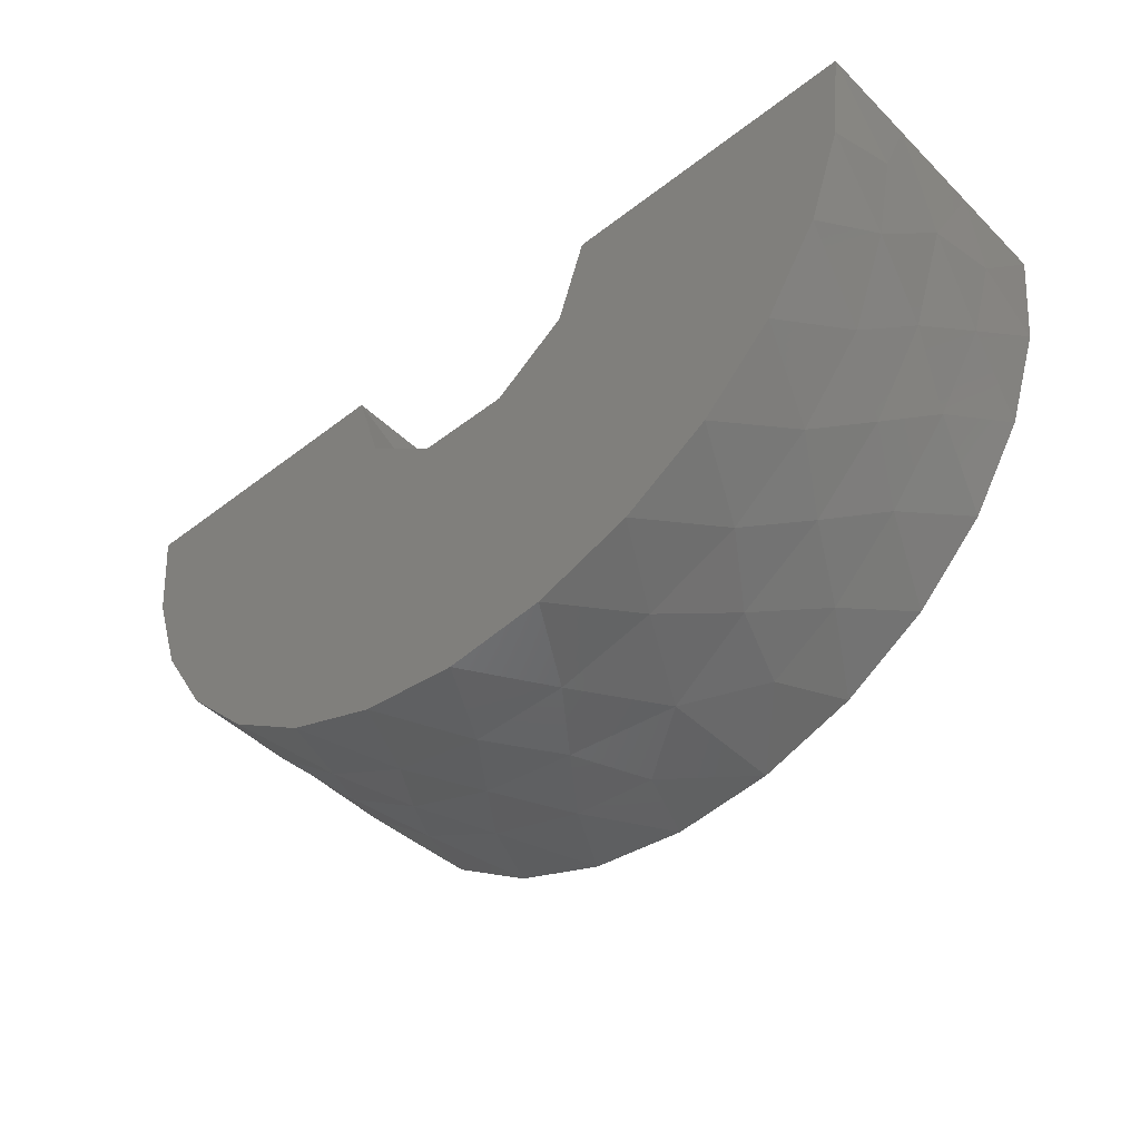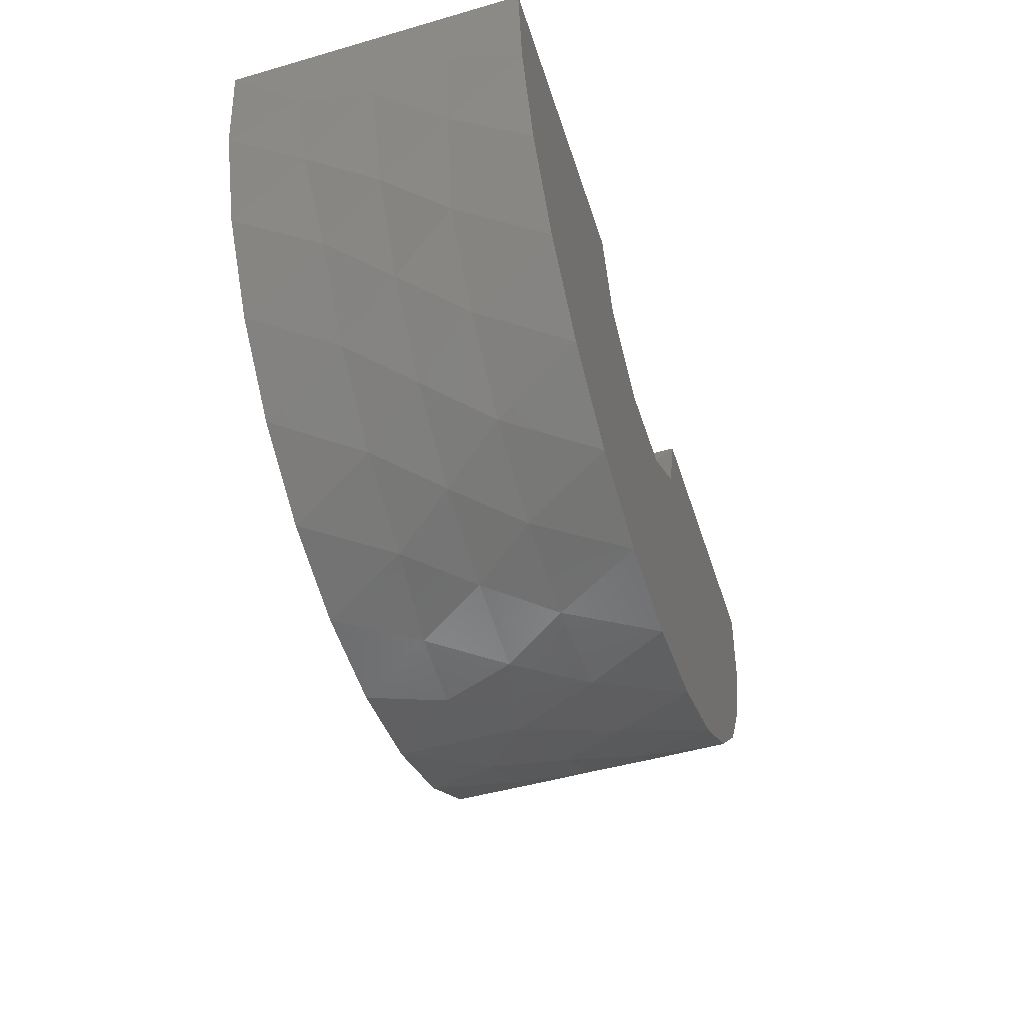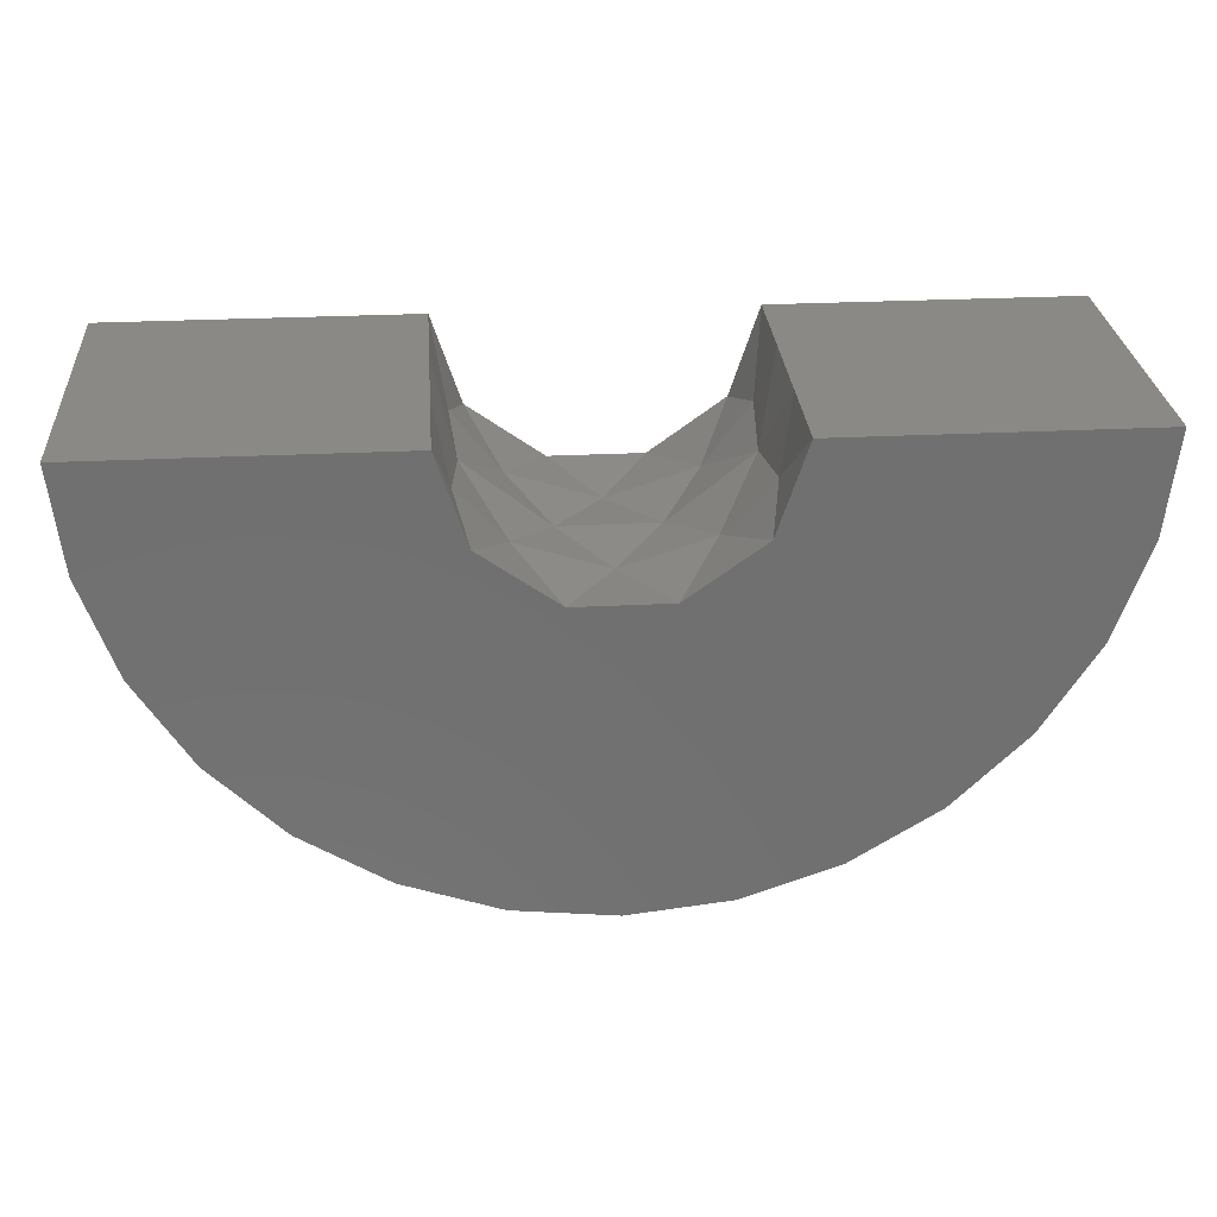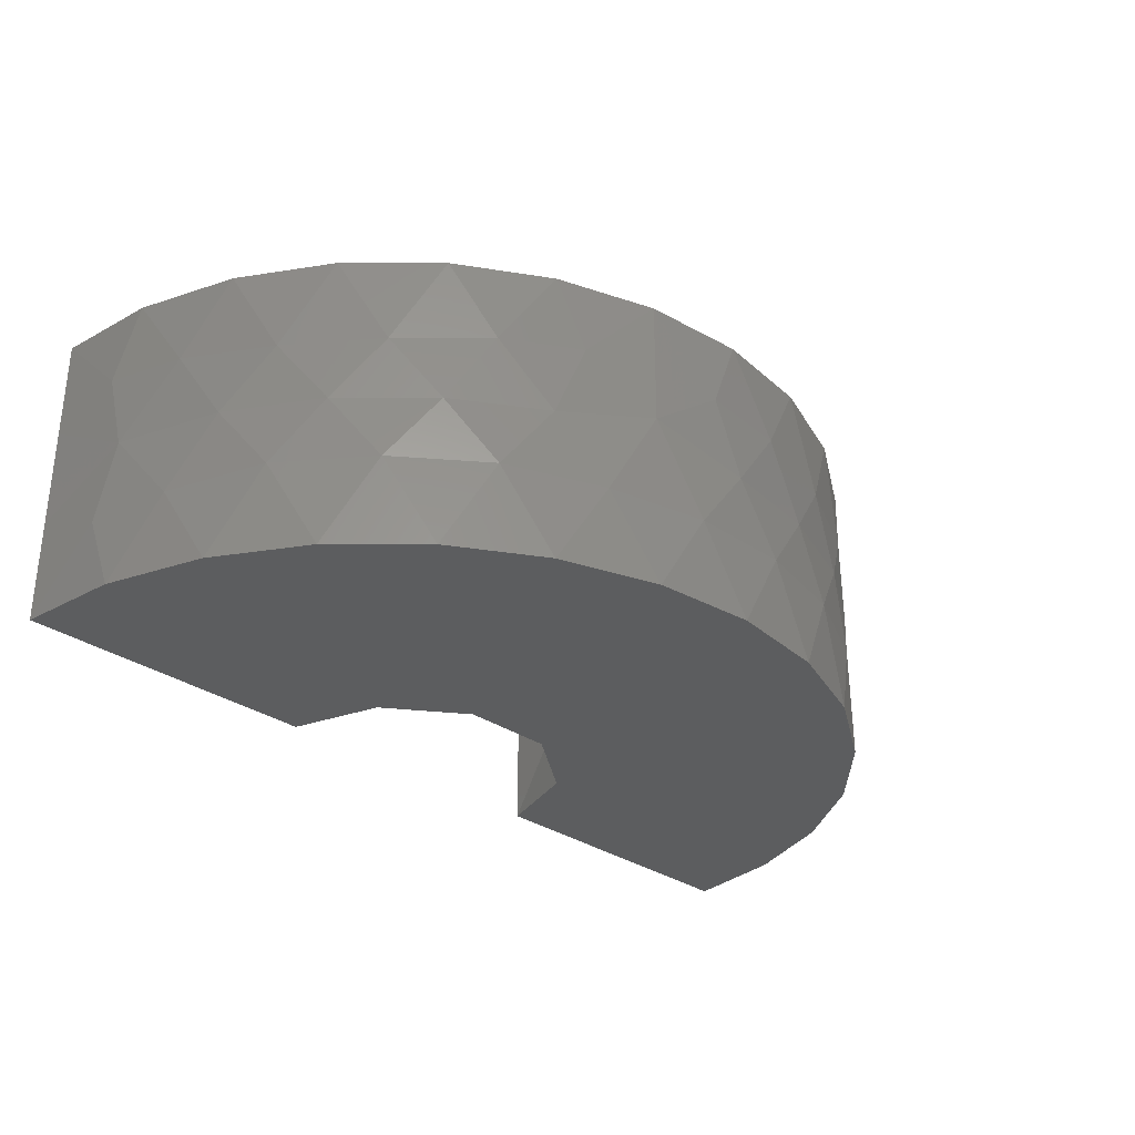
<metadata>
{"format":"stl","ext":"stl","renderer":"f3d","projection":"perspective","resolution":1024,"background":"white","views":[{"elev":-44.8,"azim":41.9,"up":"+Z"},{"elev":-48.9,"azim":-72.3,"up":"+Z"},{"elev":28.0,"azim":-4.4,"up":"+Z"},{"elev":-30.9,"azim":134.9,"up":"+Y"}]}
</metadata>
<code>
# stl→obj: 187 verts, 680 faces
v 0.8333 0 0
v 0.7423 0.2423 0
v 0.5 0 0
v 0.5 0.3333 0
v 1.5 0 0
v 1.258 0.2423 0
v 1.167 0 0
v 1.5 0.3333 0
v 1.5 1 0
v 1.258 0.7577 0
v 1.5 0.6667 0
v 1.167 1 0
v 0.5 1 0
v 0.7423 0.7577 0
v 0.8333 1 0
v 0.5 0.6667 0
v 1 0.2474 0
v 1.205 0.5 0
v 1 0.7526 0
v 0.7952 0.5 0
v 4.249e-16 0 -1.5
v -0.1048 0 -1.095
v -0.3338 0 -1.462
v -1.462 0 -0.3338
v -1.185 0 -0.3793
v -1.167 0 -1.429e-16
v 1.185 0 -0.3792
v 1.462 0 -0.3338
v -1.5 0 -1.837e-16
v -0.4129 0 -1.12
v -0.4468 0 -0.6092
v -0.257 0 -0.8341
v -0.1545 0 -0.4755
v 0.9346 0 -0.2809
v -0.9345 0 -0.2814
v -0.7083 0 -0.4544
v -1.012 0 -0.6303
v 1.012 0 -0.6303
v 0.7087 0 -0.451
v 0.16 0 -1.239
v -5.816e-16 0 -0.7431
v -0.7128 0 -0.7432
v 0.7104 0 -0.7467
v -0.6508 0 -1.351
v 0.6508 0 -1.351
v 0.4083 0 -1.165
v 0.3338 0 -1.462
v -1.173 0 -0.9352
v -1.351 0 -0.6508
v 1.351 0 -0.6508
v 1.173 0 -0.9352
v 0.1831 0 -0.9769
v -0.8333 0 -1.021e-16
v 0.1545 0 -0.4755
v -0.4045 0 -0.2939
v 0.4493 0 -0.5888
v 0.4045 0 -0.2939
v -0.6715 0 -0.1918
v 0.6715 0 -0.1914
v -0.683 0 -1.043
v -0.4949 0 -0.8829
v 0.4414 0 -0.8823
v 0.676 0 -1.038
v -0.9065 0 -0.9074
v 0.9077 0 -0.9086
v 0.2456 0 -0.7333
v -0.5 0 -6.123e-17
v -0.9352 0 -1.173
v 0.9352 0 -1.173
v 0.3338 1 -1.462
v 0.5636 0.7543 -1.39
v 0.3338 0.5815 -1.462
v 0.09536 0.7543 -1.497
v -1.467 0.5 -0.3108
v -1.351 0.5 -0.6527
v -1.412 0.2606 -0.5054
v -1.412 0.7394 -0.5054
v 1.467 0.5 -0.3108
v 1.352 0.4999 -0.6506
v 1.412 0.7394 -0.5054
v 1.412 0.2605 -0.5054
v -0.9352 1 -1.173
v -1.061 0.7093 -1.061
v -1.173 1 -0.9352
v 1.061 0.2907 -1.061
v -1.27 0.7093 -0.798
v 0.798 0.2907 -1.27
v 1.27 0.2907 -0.798
v -0.798 0.7093 -1.27
v -0.798 0.2907 -1.27
v -0.4954 0.2907 -1.416
v -0.6508 1 -1.351
v -0.4954 0.7093 -1.416
v -1.27 0.2907 -0.798
v -0.3338 1 -1.462
v -0.168 0.2847 -1.491
v 0.1667 0.2801 -1.491
v -1.351 1 -0.6508
v -1.061 0.2907 -1.061
v 0.4964 0.278 -1.415
v 0.9352 1 -1.173
v 0.8086 0.7366 -1.263
v 0.6508 1 -1.351
v 1.061 0.7093 -1.061
v -0.1804 0.7366 -1.489
v 1.351 1 -0.6508
v 1.27 0.7093 -0.798
v 1.173 1 -0.9352
v 4.249e-16 1 -1.5
v -1.5 0.6667 -1.837e-16
v -1.5 0.3333 -1.837e-16
v 1.462 1 -0.3338
v -1.462 1 -0.3338
v 0.6548 0.5048 -1.35
v -0.0061 0.5069 -1.5
v 1.48 0.2436 -0.2435
v 1.48 0.7564 -0.2435
v -1.48 0.2436 -0.2435
v -1.48 0.7564 -0.2435
v -1.5 1 -1.837e-16
v 0.9352 0.4998 -1.173
v -0.3337 0.5 -1.462
v -1.173 0.5002 -0.9353
v -0.9352 0.5 -1.173
v -0.6508 0.5 -1.351
v 1.173 0.4998 -0.9352
v 0.1048 1 -1.095
v -1.167 1 -1.429e-16
v -1.185 1 -0.3792
v 1.185 1 -0.3793
v 0.4129 1 -1.12
v 0.4468 1 -0.6092
v 0.257 1 -0.8341
v 0.1545 1 -0.4755
v 0.9345 1 -0.2814
v -0.9346 1 -0.2809
v -1.012 1 -0.6303
v -0.7087 1 -0.451
v 0.7083 1 -0.4544
v 1.012 1 -0.6303
v -0.16 1 -1.239
v -5.816e-16 1 -0.7431
v -0.7104 1 -0.7467
v 0.7128 1 -0.7432
v -0.4083 1 -1.165
v -0.1831 1 -0.9769
v -0.8333 1 -1.021e-16
v -0.1545 1 -0.4755
v -0.4493 1 -0.5888
v -0.4045 1 -0.2939
v 0.4045 1 -0.2939
v -0.6715 1 -0.1914
v 0.6715 1 -0.1918
v -0.4414 1 -0.8823
v -0.676 1 -1.038
v 0.683 1 -1.043
v 0.4949 1 -0.8829
v -0.9077 1 -0.9086
v 0.9065 1 -0.9074
v -0.2456 1 -0.7333
v -0.5 1 -6.123e-17
v 0.2939 0.7335 -0.4045
v 0.1603 0.5002 -0.4736
v 0.4303 0.5 -0.2546
v -0.4303 0.5 -0.2546
v -0.1581 0.4999 -0.4743
v -0.2939 0.7335 -0.4045
v 0.2939 0.2665 -0.4045
v -0.2939 0.2665 -0.4045
v -4.135e-16 0.2665 -0.5
v -4.135e-16 0.7335 -0.5
v -0.5 0.3333 -6.123e-17
v -0.5 0.6667 -6.123e-17
v -0.4508 0.2306 -0.2163
v 0.4508 0.2306 -0.2163
v -0.4508 0.7694 -0.2163
v 0.4508 0.7694 -0.2163
v -0.7423 0.2423 -9.091e-17
v -1.258 0.2423 -1.54e-16
v -1.258 0.7577 -1.54e-16
v -0.7423 0.7577 -9.091e-17
v -1 0.2949 -1.225e-16
v -1.253 0.5 -1.534e-16
v -1 0.7048 -1.225e-16
v -0.7474 0.5 -9.153e-17
v 1.352 0.5 -0.6506
v 1.173 0.5 -0.9353
f 1 2 3
f 3 2 4
f 5 6 7
f 8 6 5
f 9 10 11
f 12 10 9
f 13 14 15
f 16 14 13
f 7 17 1
f 17 2 1
f 7 6 17
f 11 18 8
f 18 6 8
f 11 10 18
f 15 19 12
f 19 10 12
f 15 14 19
f 4 20 16
f 20 14 16
f 4 2 20
f 20 17 18
f 18 19 20
f 20 2 17
f 19 14 20
f 17 6 18
f 18 10 19
f 21 22 23
f 24 25 26
f 7 27 28
f 28 5 7
f 26 29 24
f 23 22 30
f 31 32 33
f 34 27 7
f 26 25 35
f 36 35 37
f 38 34 39
f 40 22 21
f 33 32 41
f 37 42 36
f 39 43 38
f 23 30 44
f 45 46 47
f 48 37 49
f 50 38 51
f 41 22 52
f 26 35 53
f 1 34 7
f 33 41 54
f 55 31 33
f 54 56 57
f 36 58 35
f 34 59 39
f 41 32 22
f 55 36 31
f 56 39 57
f 35 58 53
f 1 59 34
f 56 43 39
f 36 42 31
f 42 60 61
f 62 63 43
f 42 64 60
f 63 65 43
f 35 25 37
f 38 27 34
f 62 52 46
f 61 32 31
f 62 66 52
f 46 40 47
f 30 60 44
f 45 63 46
f 47 40 21
f 48 64 37
f 38 65 51
f 37 25 49
f 50 27 38
f 57 59 3
f 67 58 55
f 44 60 68
f 69 63 45
f 53 58 67
f 3 59 1
f 55 58 36
f 39 59 57
f 41 66 54
f 54 66 56
f 42 61 31
f 56 62 43
f 22 32 30
f 52 22 40
f 68 64 48
f 51 65 69
f 37 64 42
f 43 65 38
f 30 32 61
f 28 27 50
f 49 25 24
f 46 52 40
f 61 60 30
f 46 63 62
f 69 65 63
f 60 64 68
f 56 66 62
f 52 66 41
f 70 71 72
f 72 73 70
f 74 75 76
f 77 75 74
f 78 79 80
f 81 79 78
f 82 83 84
f 69 85 51
f 84 83 86
f 87 85 69
f 51 85 88
f 89 83 82
f 44 90 91
f 44 91 23
f 92 93 89
f 49 94 48
f 95 93 92
f 68 90 44
f 23 96 21
f 21 96 97
f 84 86 98
f 99 90 68
f 51 88 50
f 91 96 23
f 45 100 87
f 48 99 68
f 101 102 103
f 101 104 102
f 97 100 47
f 105 93 95
f 47 100 45
f 21 97 47
f 94 99 48
f 97 72 100
f 45 87 69
f 106 107 108
f 109 105 95
f 92 89 82
f 108 104 101
f 107 104 108
f 110 74 111
f 8 78 11
f 50 81 28
f 112 80 106
f 24 76 49
f 98 77 113
f 88 81 50
f 106 80 107
f 49 76 94
f 86 77 98
f 70 73 109
f 103 71 70
f 72 114 100
f 97 115 72
f 28 116 5
f 9 117 112
f 29 118 24
f 113 119 120
f 111 118 29
f 120 119 110
f 11 117 9
f 5 116 8
f 72 115 73
f 71 114 72
f 109 73 105
f 102 71 103
f 112 117 80
f 81 116 28
f 77 119 113
f 24 118 76
f 121 114 102
f 105 115 122
f 123 124 99
f 125 122 91
f 104 126 121
f 90 125 91
f 104 121 102
f 94 123 99
f 107 126 104
f 83 124 123
f 93 122 125
f 89 124 83
f 91 122 96
f 105 122 93
f 99 124 90
f 90 124 125
f 121 126 85
f 93 125 89
f 83 123 86
f 87 121 85
f 85 126 88
f 125 124 89
f 87 114 121
f 122 115 96
f 100 114 87
f 96 115 97
f 107 79 126
f 94 75 123
f 126 79 88
f 123 75 86
f 110 119 74
f 74 118 111
f 78 117 11
f 8 116 78
f 74 119 77
f 76 118 74
f 78 116 81
f 80 117 78
f 80 79 107
f 76 75 94
f 86 75 77
f 88 79 81
f 73 115 105
f 102 114 71
f 109 127 70
f 128 129 113
f 112 130 12
f 128 113 120
f 9 112 12
f 70 127 131
f 132 133 134
f 12 130 135
f 136 129 128
f 137 136 138
f 139 135 140
f 141 127 109
f 134 133 142
f 138 143 137
f 140 144 139
f 92 145 95
f 70 131 103
f 98 137 84
f 108 140 106
f 142 127 146
f 12 135 15
f 147 136 128
f 134 142 148
f 148 149 150
f 151 132 134
f 136 152 138
f 139 153 135
f 142 133 127
f 149 138 150
f 151 139 132
f 147 152 136
f 135 153 15
f 149 143 138
f 139 144 132
f 154 155 143
f 144 156 157
f 155 158 143
f 144 159 156
f 137 129 136
f 135 130 140
f 154 146 145
f 157 133 132
f 154 160 146
f 145 141 95
f 92 155 145
f 131 156 103
f 95 141 109
f 137 158 84
f 108 159 140
f 140 130 106
f 98 129 137
f 13 153 151
f 150 152 161
f 82 155 92
f 103 156 101
f 161 152 147
f 15 153 13
f 138 152 150
f 151 153 139
f 142 160 148
f 148 160 149
f 149 154 143
f 144 157 132
f 127 133 131
f 146 127 141
f 84 158 82
f 101 159 108
f 143 158 137
f 140 159 144
f 131 133 157
f 106 130 112
f 113 129 98
f 145 146 141
f 145 155 154
f 157 156 131
f 82 158 155
f 156 159 101
f 149 160 154
f 146 160 142
f 162 163 164
f 165 166 167
f 164 163 168
f 169 166 165
f 54 170 33
f 33 169 55
f 57 168 54
f 54 168 170
f 170 169 33
f 148 171 134
f 150 167 148
f 134 162 151
f 167 171 148
f 134 171 162
f 16 164 4
f 172 165 173
f 67 174 172
f 4 175 3
f 173 176 161
f 13 177 16
f 55 174 67
f 3 175 57
f 161 176 150
f 151 177 13
f 171 166 163
f 171 163 162
f 167 166 171
f 168 163 170
f 170 166 169
f 163 166 170
f 168 175 164
f 165 174 169
f 164 177 162
f 167 176 165
f 169 174 55
f 57 175 168
f 162 177 151
f 150 176 167
f 164 175 4
f 172 174 165
f 16 177 164
f 165 176 173
f 53 67 178
f 67 172 178
f 29 26 179
f 111 29 179
f 120 110 180
f 128 120 180
f 161 147 181
f 173 161 181
f 26 53 182
f 182 53 178
f 26 182 179
f 110 111 183
f 183 111 179
f 110 183 180
f 147 128 184
f 184 128 180
f 147 184 181
f 172 173 185
f 185 173 181
f 172 185 178
f 182 184 183
f 184 182 185
f 183 184 180
f 184 185 181
f 182 183 179
f 185 182 178
f 3 59 1
f 57 59 3
f 28 5 7
f 67 58 55
f 53 58 67
f 26 29 24
f 1 34 7
f 1 59 34
f 7 27 28
f 34 27 7
f 54 56 57
f 56 39 57
f 39 59 57
f 33 41 54
f 54 66 56
f 41 66 54
f 55 31 33
f 31 32 33
f 33 32 41
f 55 36 31
f 55 58 36
f 28 27 50
f 50 38 51
f 50 27 38
f 51 65 69
f 38 65 51
f 69 63 45
f 69 65 63
f 45 46 47
f 45 63 46
f 47 40 21
f 46 40 47
f 21 22 23
f 40 22 21
f 23 30 44
f 23 22 30
f 44 60 68
f 30 60 44
f 68 64 48
f 60 64 68
f 48 37 49
f 48 64 37
f 49 25 24
f 37 25 49
f 24 25 26
f 26 35 53
f 35 58 53
f 26 25 35
f 36 42 31
f 42 61 31
f 61 32 31
f 56 43 39
f 56 62 43
f 56 66 62
f 41 22 52
f 52 66 41
f 41 32 22
f 36 35 37
f 37 42 36
f 35 25 37
f 37 64 42
f 38 34 39
f 39 43 38
f 38 27 34
f 43 65 38
f 61 60 30
f 30 32 61
f 22 32 30
f 62 52 46
f 46 63 62
f 46 52 40
f 36 58 35
f 34 59 39
f 62 63 43
f 63 65 43
f 42 60 61
f 42 64 60
f 62 66 52
f 52 22 40
f 5 116 8
f 28 116 5
f 11 117 9
f 9 117 112
f 29 118 24
f 111 118 29
f 113 119 120
f 120 119 110
f 8 78 11
f 8 116 78
f 78 117 11
f 50 81 28
f 81 116 28
f 51 88 50
f 88 81 50
f 69 85 51
f 51 85 88
f 45 87 69
f 87 85 69
f 47 100 45
f 45 100 87
f 21 97 47
f 97 100 47
f 23 96 21
f 21 96 97
f 44 91 23
f 91 96 23
f 68 90 44
f 44 90 91
f 48 99 68
f 99 90 68
f 49 94 48
f 94 99 48
f 24 76 49
f 49 76 94
f 24 118 76
f 112 80 106
f 112 117 80
f 106 107 108
f 106 80 107
f 108 104 101
f 107 104 108
f 101 102 103
f 101 104 102
f 103 71 70
f 102 71 103
f 70 73 109
f 70 71 72
f 72 73 70
f 109 105 95
f 109 73 105
f 95 93 92
f 105 93 95
f 92 89 82
f 92 93 89
f 82 83 84
f 89 83 82
f 84 86 98
f 84 83 86
f 98 77 113
f 86 77 98
f 77 119 113
f 110 74 111
f 74 118 111
f 110 119 74
f 74 75 76
f 76 118 74
f 77 75 74
f 74 119 77
f 81 186 78
f 78 116 81
f 78 186 80
f 80 117 78
f 94 123 99
f 76 75 94
f 94 75 123
f 96 115 97
f 97 72 100
f 97 115 72
f 93 125 89
f 89 124 83
f 125 124 89
f 85 187 88
f 88 186 81
f 187 186 88
f 104 121 102
f 102 114 71
f 121 114 102
f 90 125 91
f 91 122 96
f 125 122 91
f 105 122 93
f 73 115 105
f 105 115 122
f 83 123 86
f 86 75 77
f 123 75 86
f 107 187 104
f 80 186 107
f 107 186 187
f 100 114 87
f 87 121 85
f 87 114 121
f 99 124 90
f 123 124 99
f 90 124 125
f 122 115 96
f 93 122 125
f 83 124 123
f 72 114 100
f 71 114 72
f 72 115 73
f 121 187 85
f 104 187 121
f 9 112 12
f 15 153 13
f 13 153 151
f 128 113 120
f 150 152 161
f 161 152 147
f 12 135 15
f 112 130 12
f 12 130 135
f 135 153 15
f 106 130 112
f 108 140 106
f 140 130 106
f 101 159 108
f 108 159 140
f 103 156 101
f 156 159 101
f 70 131 103
f 131 156 103
f 109 127 70
f 70 127 131
f 95 141 109
f 141 127 109
f 92 145 95
f 145 141 95
f 82 155 92
f 92 155 145
f 84 158 82
f 82 158 155
f 98 137 84
f 137 158 84
f 113 129 98
f 98 129 137
f 128 129 113
f 151 132 134
f 151 139 132
f 151 153 139
f 134 142 148
f 132 133 134
f 134 133 142
f 148 149 150
f 148 160 149
f 142 160 148
f 149 138 150
f 138 152 150
f 147 136 128
f 136 129 128
f 147 152 136
f 149 143 138
f 149 154 143
f 149 160 154
f 139 144 132
f 144 157 132
f 157 133 132
f 142 127 146
f 146 160 142
f 142 133 127
f 137 136 138
f 138 143 137
f 137 129 136
f 143 158 137
f 139 135 140
f 140 144 139
f 135 130 140
f 140 159 144
f 154 146 145
f 145 155 154
f 145 146 141
f 157 156 131
f 131 133 157
f 127 133 131
f 136 152 138
f 139 153 135
f 154 155 143
f 155 158 143
f 144 156 157
f 144 159 156
f 154 160 146
f 146 127 141
f 4 175 3
f 3 175 57
f 13 177 16
f 151 177 13
f 55 174 67
f 67 174 172
f 161 176 150
f 173 176 161
f 16 164 4
f 16 177 164
f 164 175 4
f 57 168 54
f 57 175 168
f 54 170 33
f 54 168 170
f 33 169 55
f 170 169 33
f 169 174 55
f 134 162 151
f 162 177 151
f 148 171 134
f 134 171 162
f 150 167 148
f 167 171 148
f 150 176 167
f 172 165 173
f 165 176 173
f 172 174 165
f 170 166 169
f 168 163 170
f 163 166 170
f 167 166 171
f 165 166 167
f 167 176 165
f 171 163 162
f 162 163 164
f 164 177 162
f 169 166 165
f 165 174 169
f 164 163 168
f 168 175 164
f 171 166 163

</code>
